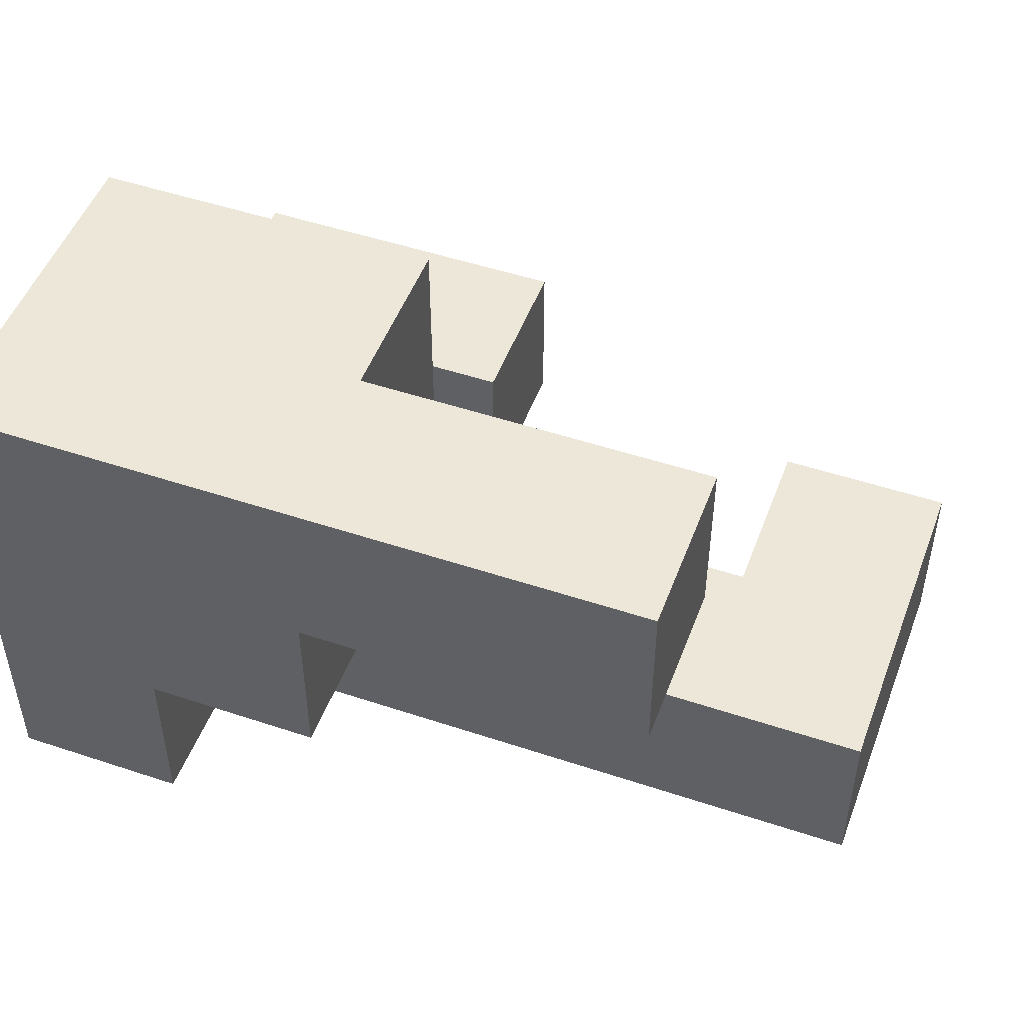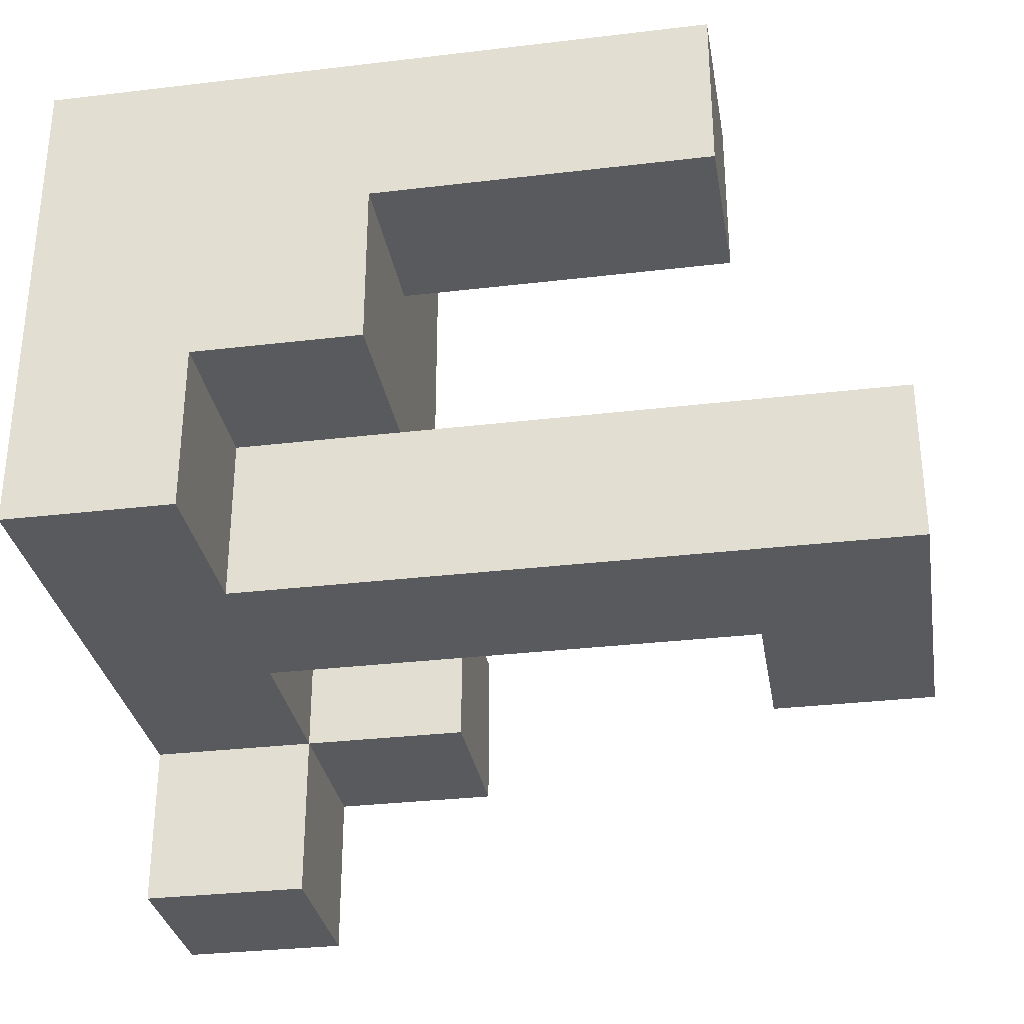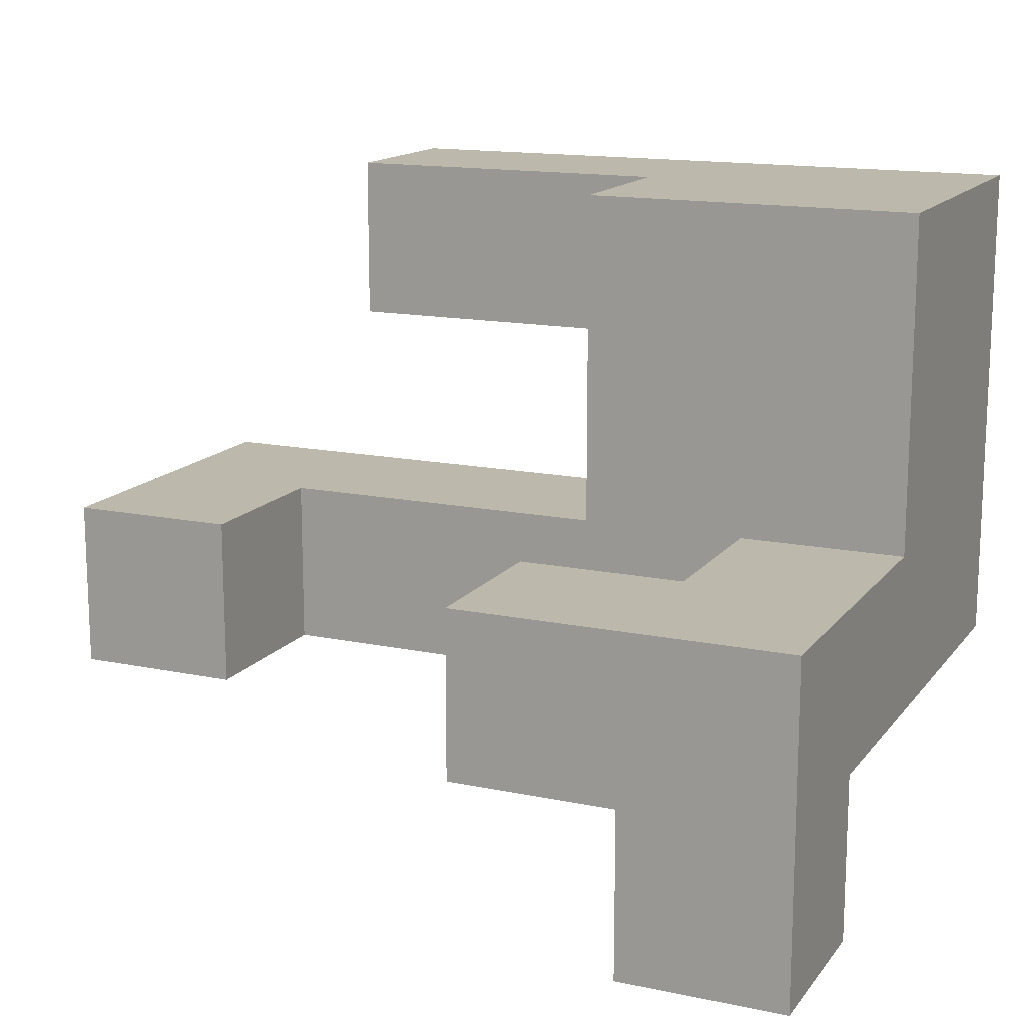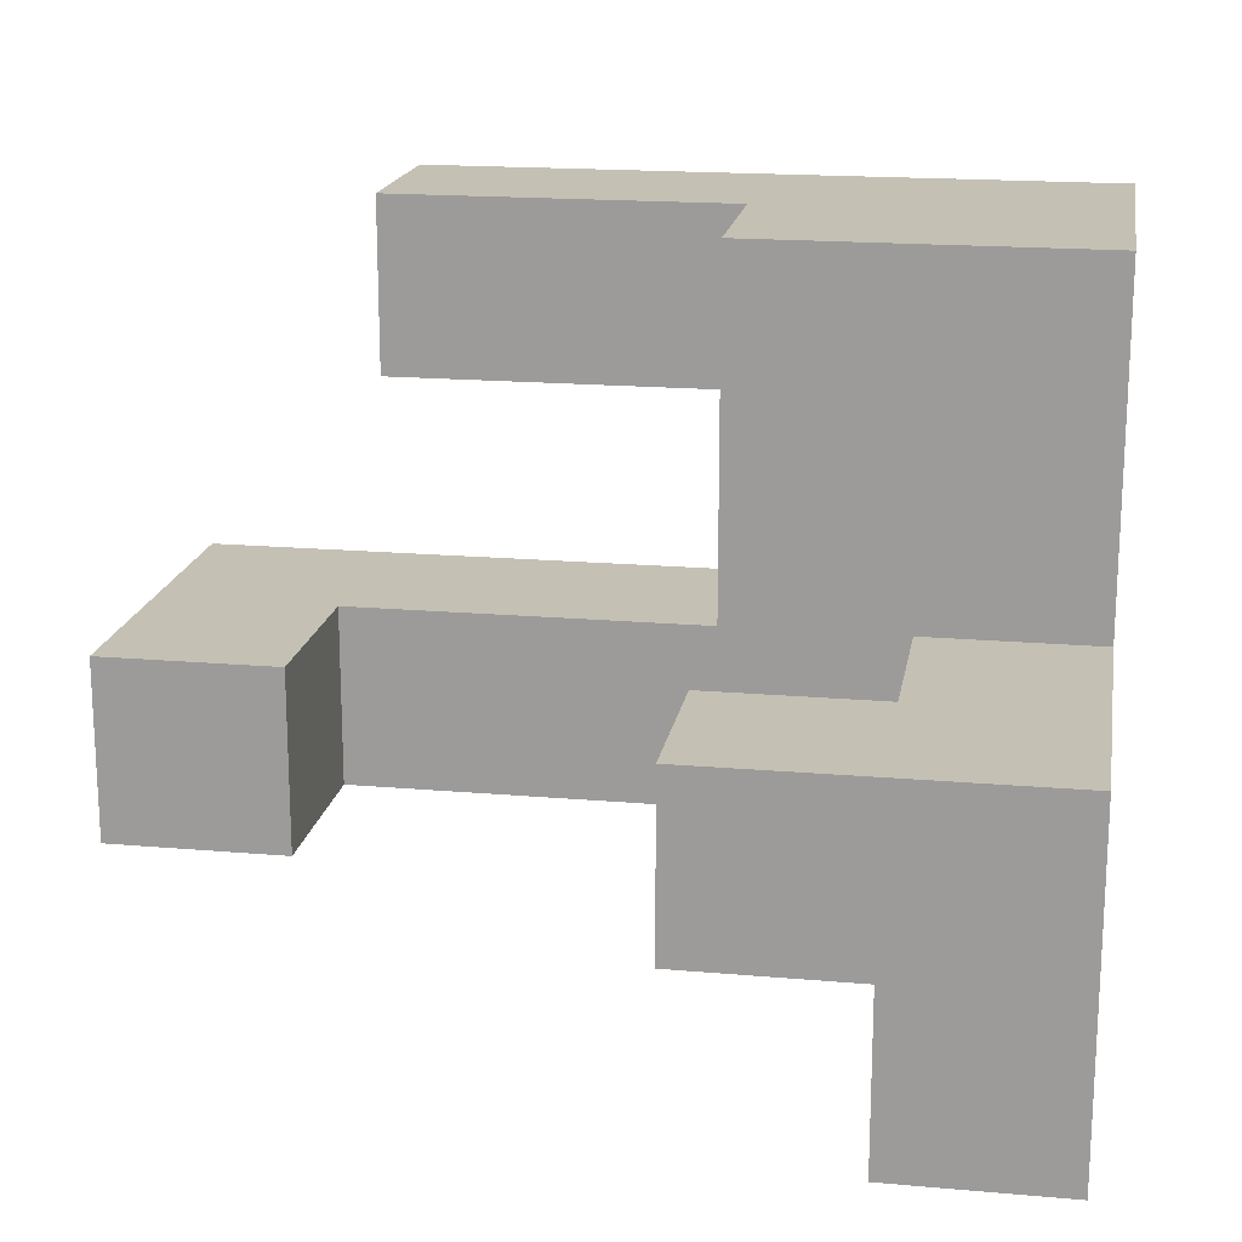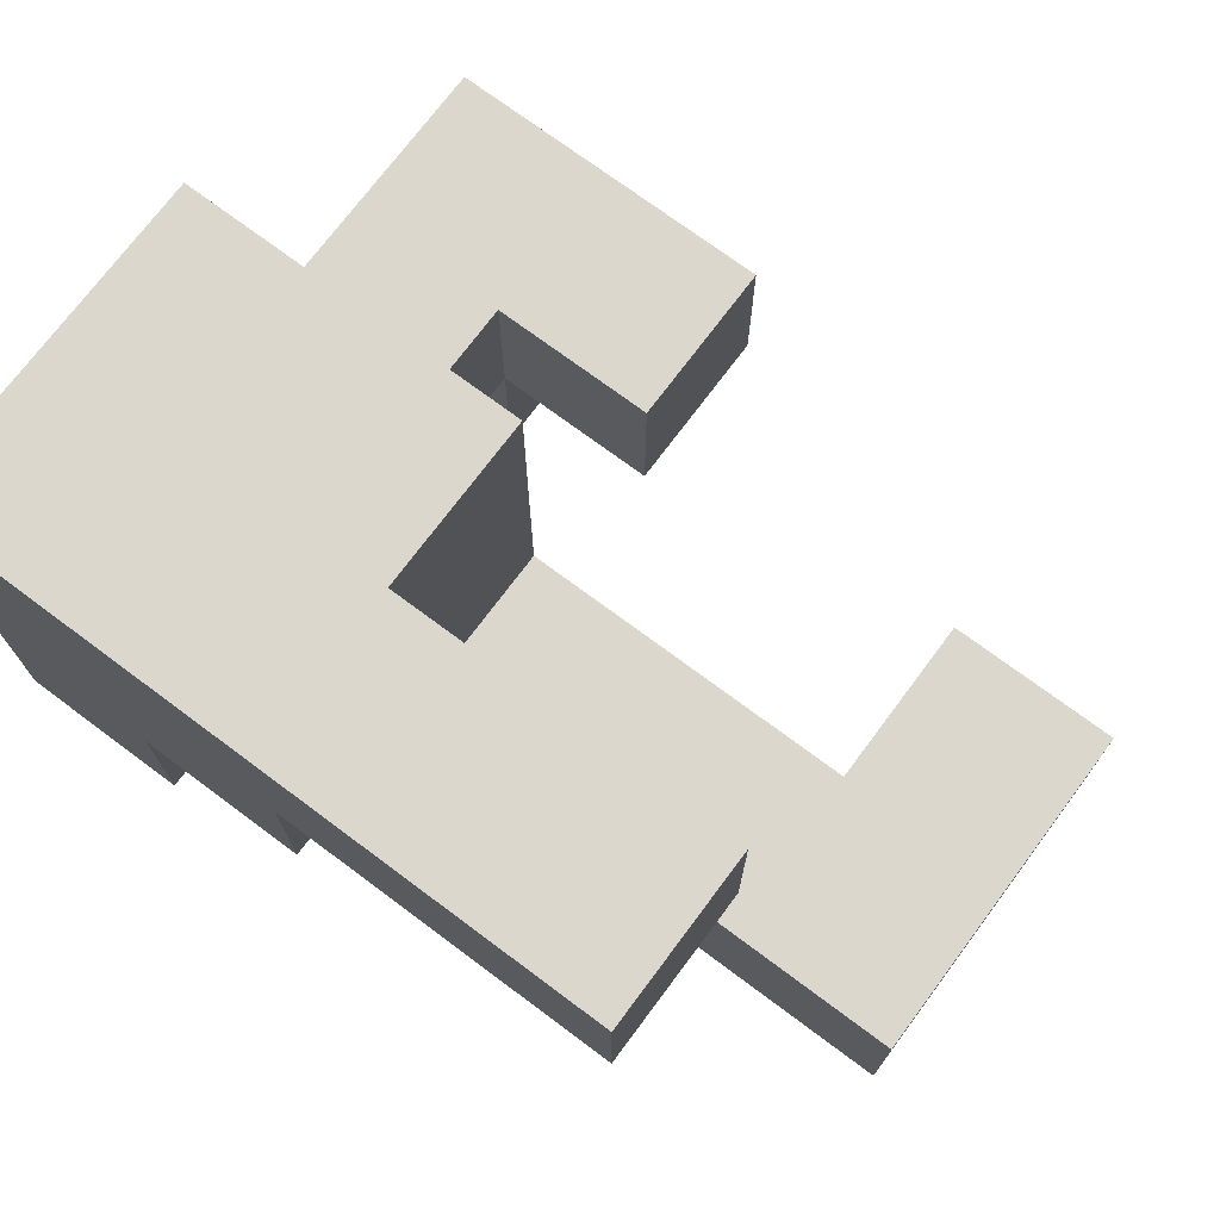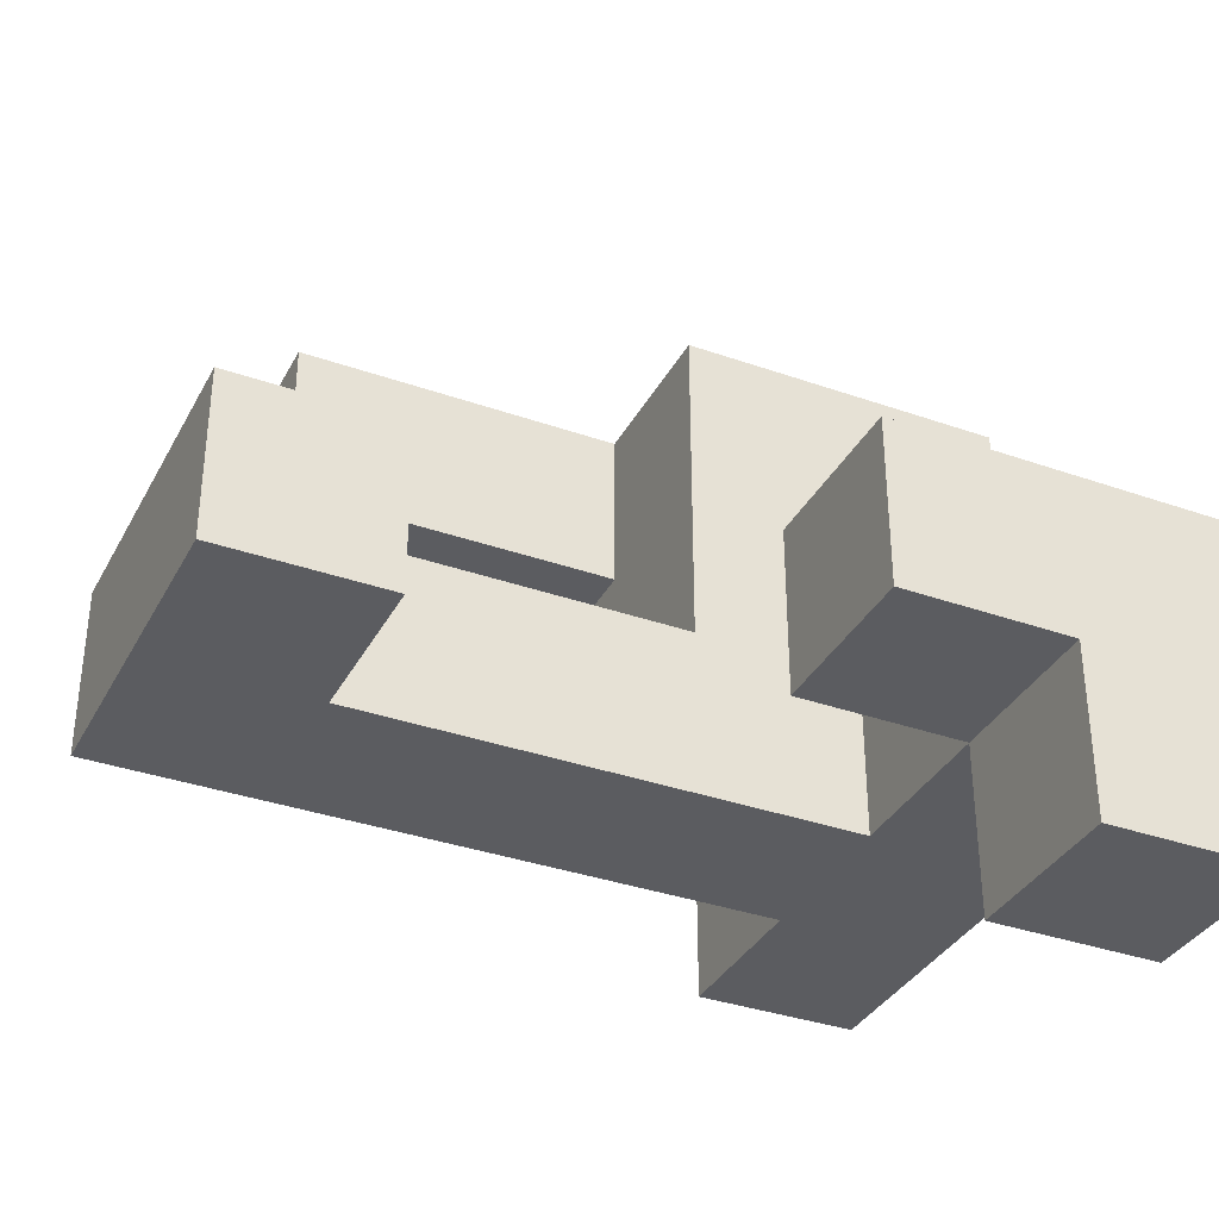
<metadata>
{"format":"obj","ext":"obj","renderer":"f3d","projection":"perspective","resolution":1024,"background":"white","views":[{"elev":49.8,"azim":20.2,"up":"+Y"},{"elev":-31.4,"azim":9.6,"up":"+Y"},{"elev":14.8,"azim":-155.9,"up":"+Y"},{"elev":18.0,"azim":-170.3,"up":"+Y"},{"elev":73.1,"azim":36.7,"up":"+Y"},{"elev":-35.2,"azim":155.0,"up":"+Y"}]}
</metadata>
<code>
v -1 -0.6 -0.6
v -1 -0.6 -0.2
v -1 -0.2 -0.2
v -1 -0.2 -0.6
v -0.6 -0.6 -0.6
v -0.6 -0.2 -0.6
v -0.6 -0.2 -0.2
v -0.6 -0.6 -0.2
v -1 0.2 -0.2
v -1 0.2 -0.6
v -0.6 0.2 -0.2
v -0.6 0.2 -0.6
v -0.2 -0.2 -0.6
v -0.2 0.2 -0.6
v -0.2 0.2 -0.2
v -0.2 -0.2 -0.2
v -1 -0.2 0.2
v -1 0.2 0.2
v -0.6 0.2 0.2
v -0.6 -0.2 0.2
v 0.6 -0.2 -0.2
v 0.6 -0.2 0.2
v 0.6 0.2 0.2
v 0.6 0.2 -0.2
v 1 -0.2 -0.2
v 1 0.2 -0.2
v 1 0.2 0.2
v 1 -0.2 0.2
v -1 -0.2 0.6
v -1 0.2 0.6
v -0.6 -0.2 0.6
v -0.2 -0.2 0.2
v -0.2 -0.2 0.6
v -0.2 0.2 0.2
v -0.2 0.2 0.6
v -0.6 0.2 0.6
v 0.2 -0.2 0.2
v 0.2 -0.2 0.6
v 0.2 0.2 0.6
v 0.2 0.2 0.2
v 0.6 -0.2 0.6
v 0.6 0.2 0.6
v 1 0.2 0.6
v 1 -0.2 0.6
v -1 0.6 0.6
v -1 0.6 0.2
v -0.6 0.6 0.2
v -0.2 0.6 0.2
v -0.2 0.6 0.6
v -1 1 0.6
v -1 1 0.2
v -0.6 1 0.6
v -0.6 1 0.2
v -0.2 1 0.2
v -0.2 1 0.6
v -1 -0.2 1
v -1 0.2 1
v -0.6 0.2 1
v -0.6 -0.2 1
v -1 0.6 1
v -0.6 0.6 1
v -0.2 0.6 1
v -0.2 0.2 1
v -1 1 1
v -0.6 1 1
v -0.2 1 1
v 0.2 0.6 0.6
v 0.2 0.6 1
v 0.2 1 1
v 0.2 1 0.6
v 0.6 0.6 0.6
v 0.6 1 0.6
v 0.6 1 1
v 0.6 0.6 1
f 1 2 3 4
f 5 6 7 8
f 1 5 8 2
f 1 4 6 5
f 2 8 7 3
f 4 3 9 10
f 10 9 11 12
f 4 10 12 6
f 13 14 15 16
f 6 13 16 7
f 12 11 15 14
f 6 12 14 13
f 7 16 15 11
f 3 17 18 9
f 7 11 19 20
f 3 7 20 17
f 9 18 19 11
f 21 22 23 24
f 25 26 27 28
f 21 25 28 22
f 24 23 27 26
f 21 24 26 25
f 17 29 30 18
f 17 20 31 29
f 20 32 33 31
f 20 19 34 32
f 31 33 35 36
f 32 37 38 33
f 34 35 39 40
f 32 34 40 37
f 33 38 39 35
f 37 22 41 38
f 40 39 42 23
f 37 40 23 22
f 38 41 42 39
f 28 27 43 44
f 22 28 44 41
f 23 42 43 27
f 41 44 43 42
f 18 30 45 46
f 18 46 47 19
f 34 48 49 35
f 19 47 48 34
f 46 45 50 51
f 51 50 52 53
f 46 51 53 47
f 48 54 55 49
f 53 52 55 54
f 47 53 54 48
f 29 56 57 30
f 31 36 58 59
f 29 31 59 56
f 56 59 58 57
f 30 57 60 45
f 57 58 61 60
f 35 49 62 63
f 36 35 63 58
f 58 63 62 61
f 45 60 64 50
f 50 64 65 52
f 60 61 65 64
f 52 65 66 55
f 61 62 66 65
f 49 67 68 62
f 55 66 69 70
f 49 55 70 67
f 62 68 69 66
f 71 72 73 74
f 67 71 74 68
f 70 69 73 72
f 67 70 72 71
f 68 74 73 69

</code>
